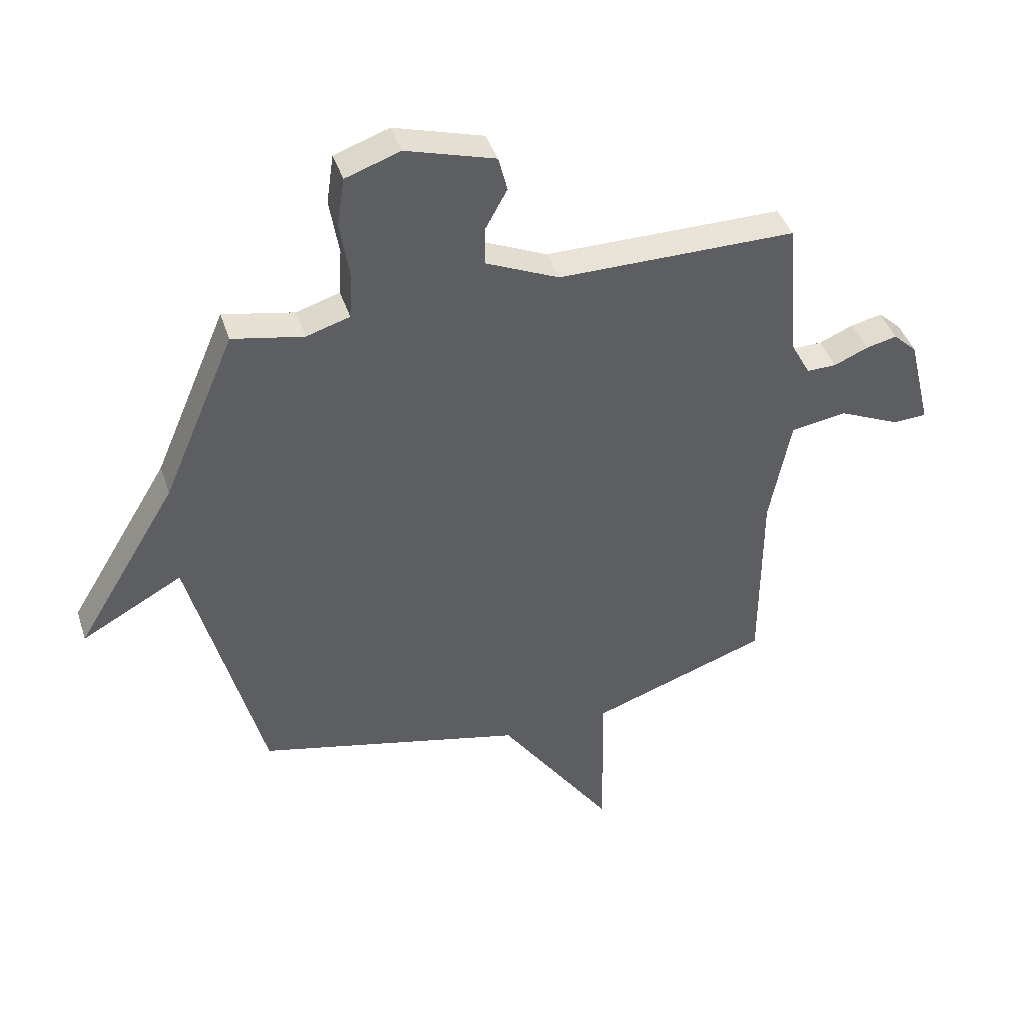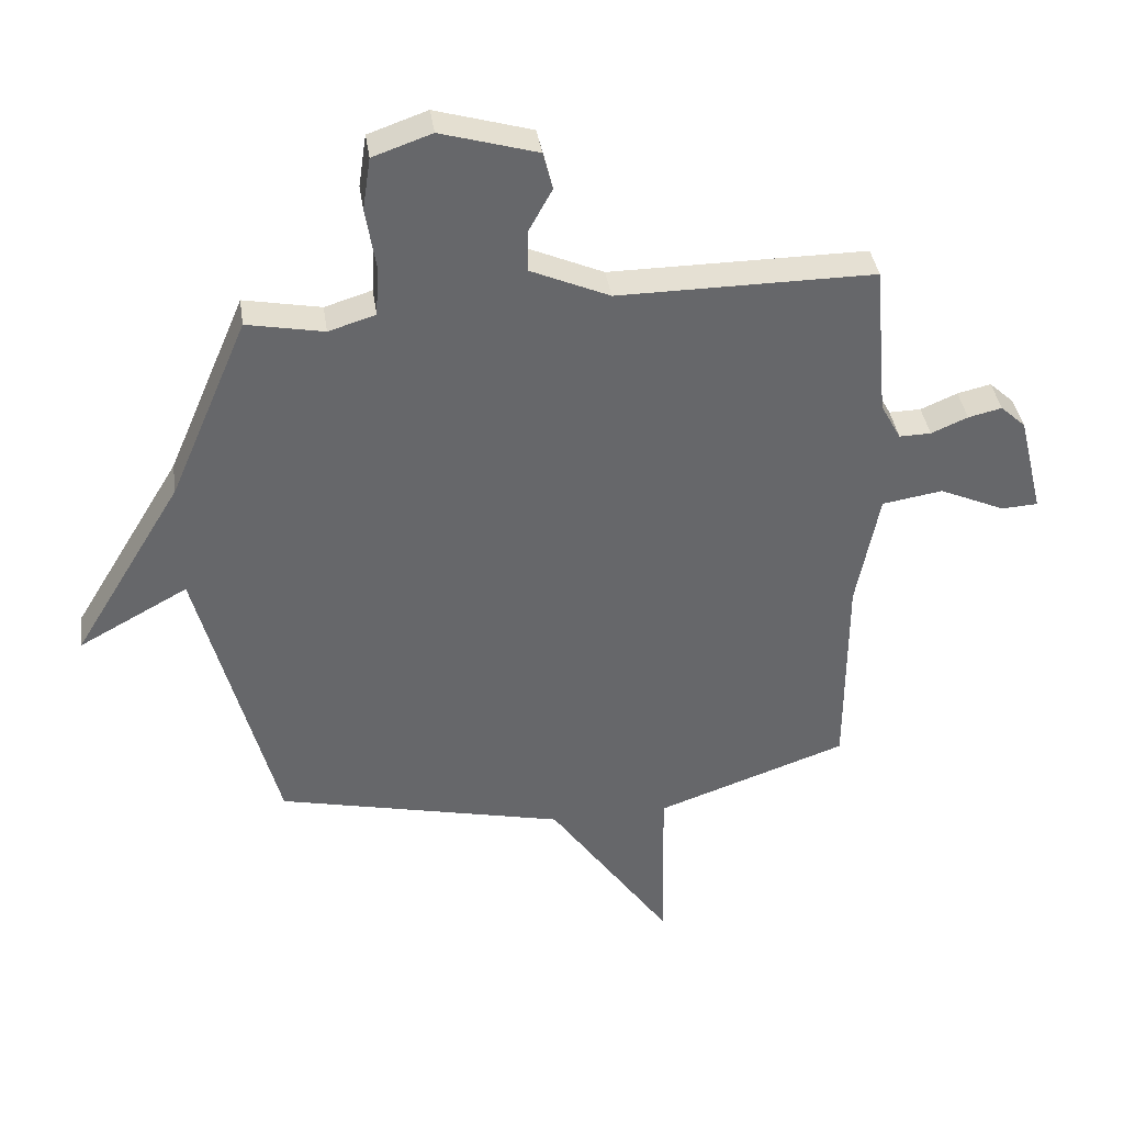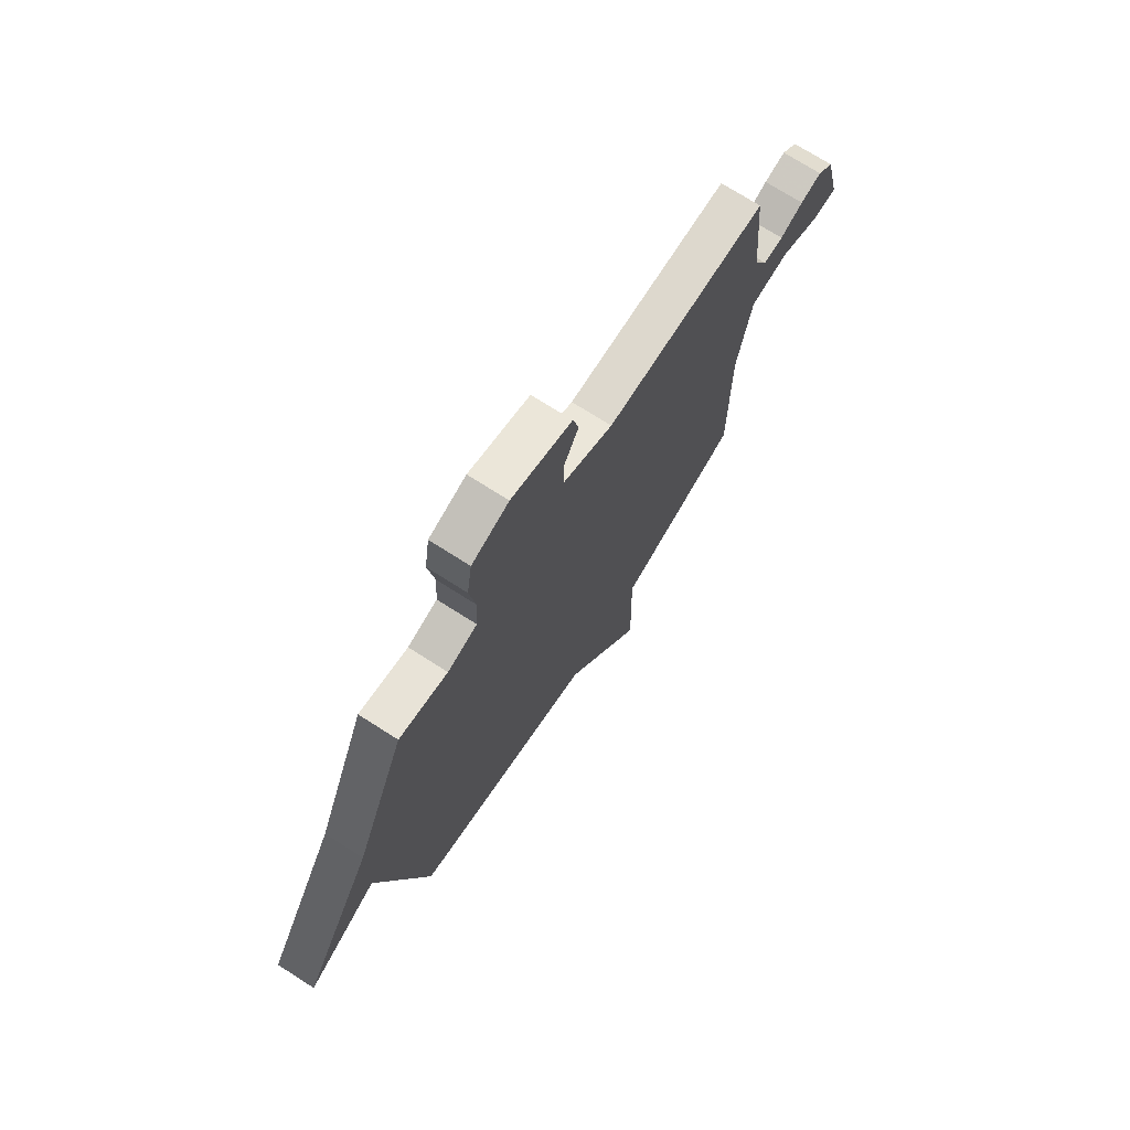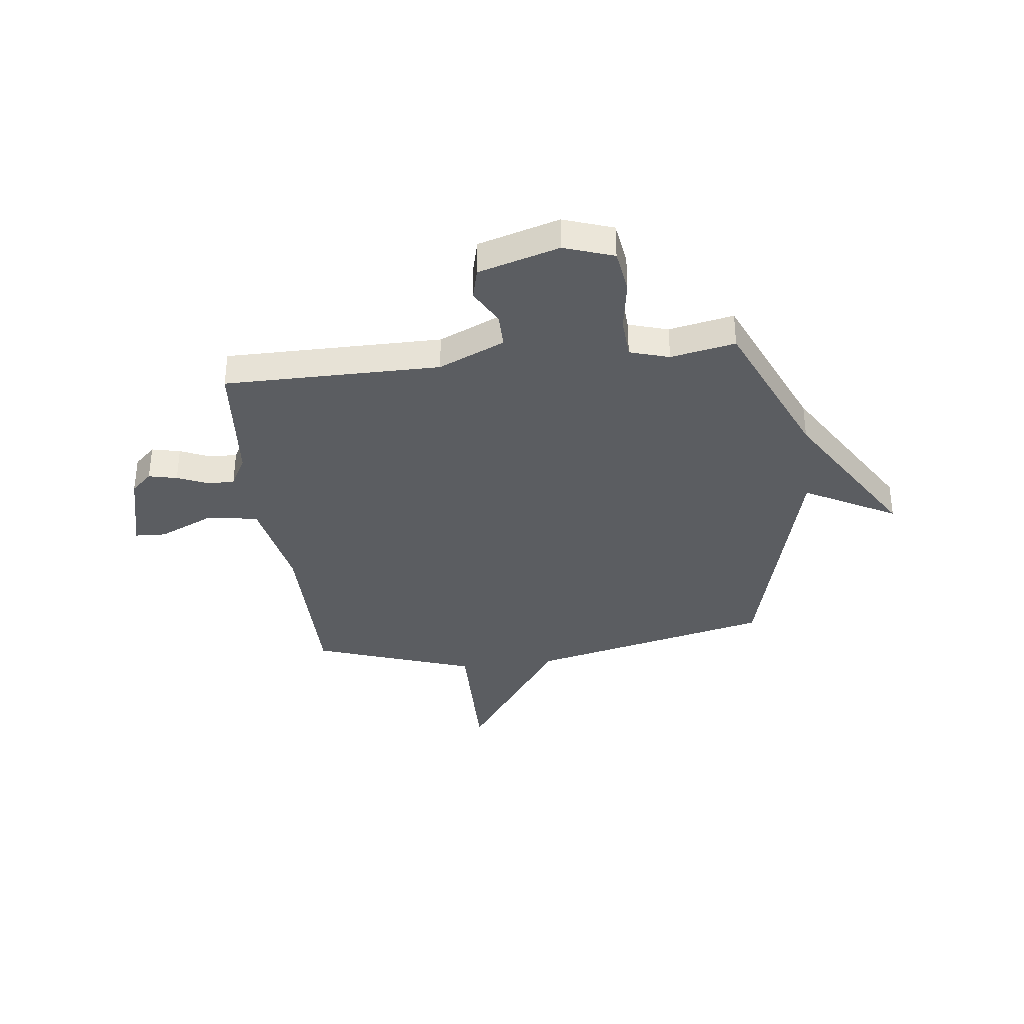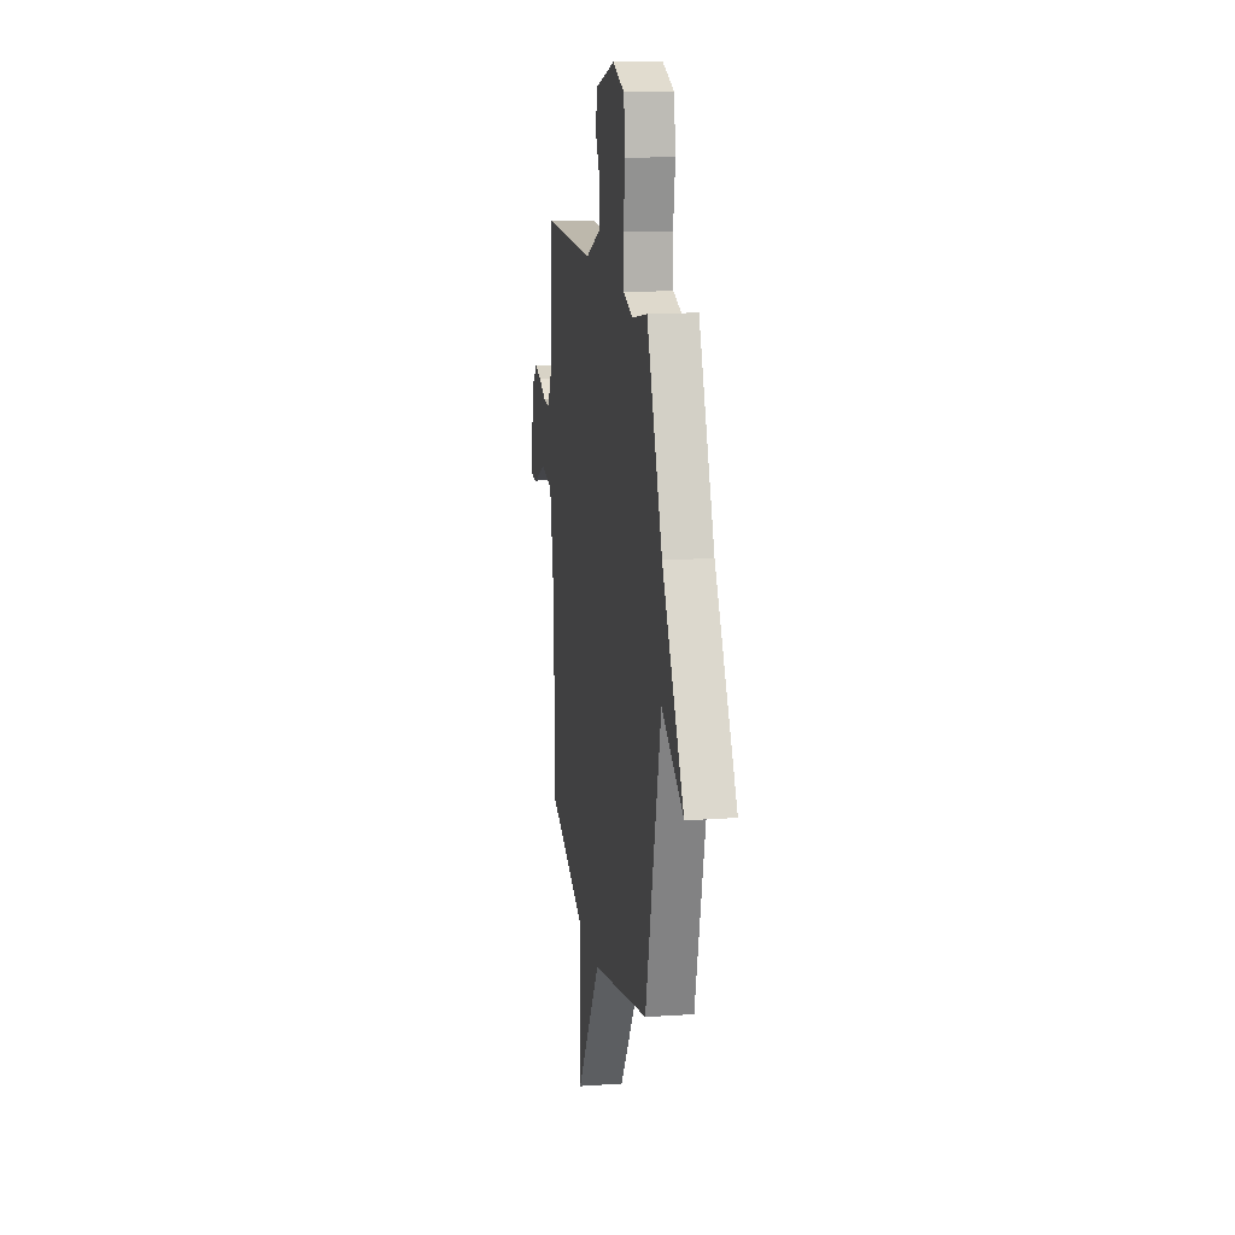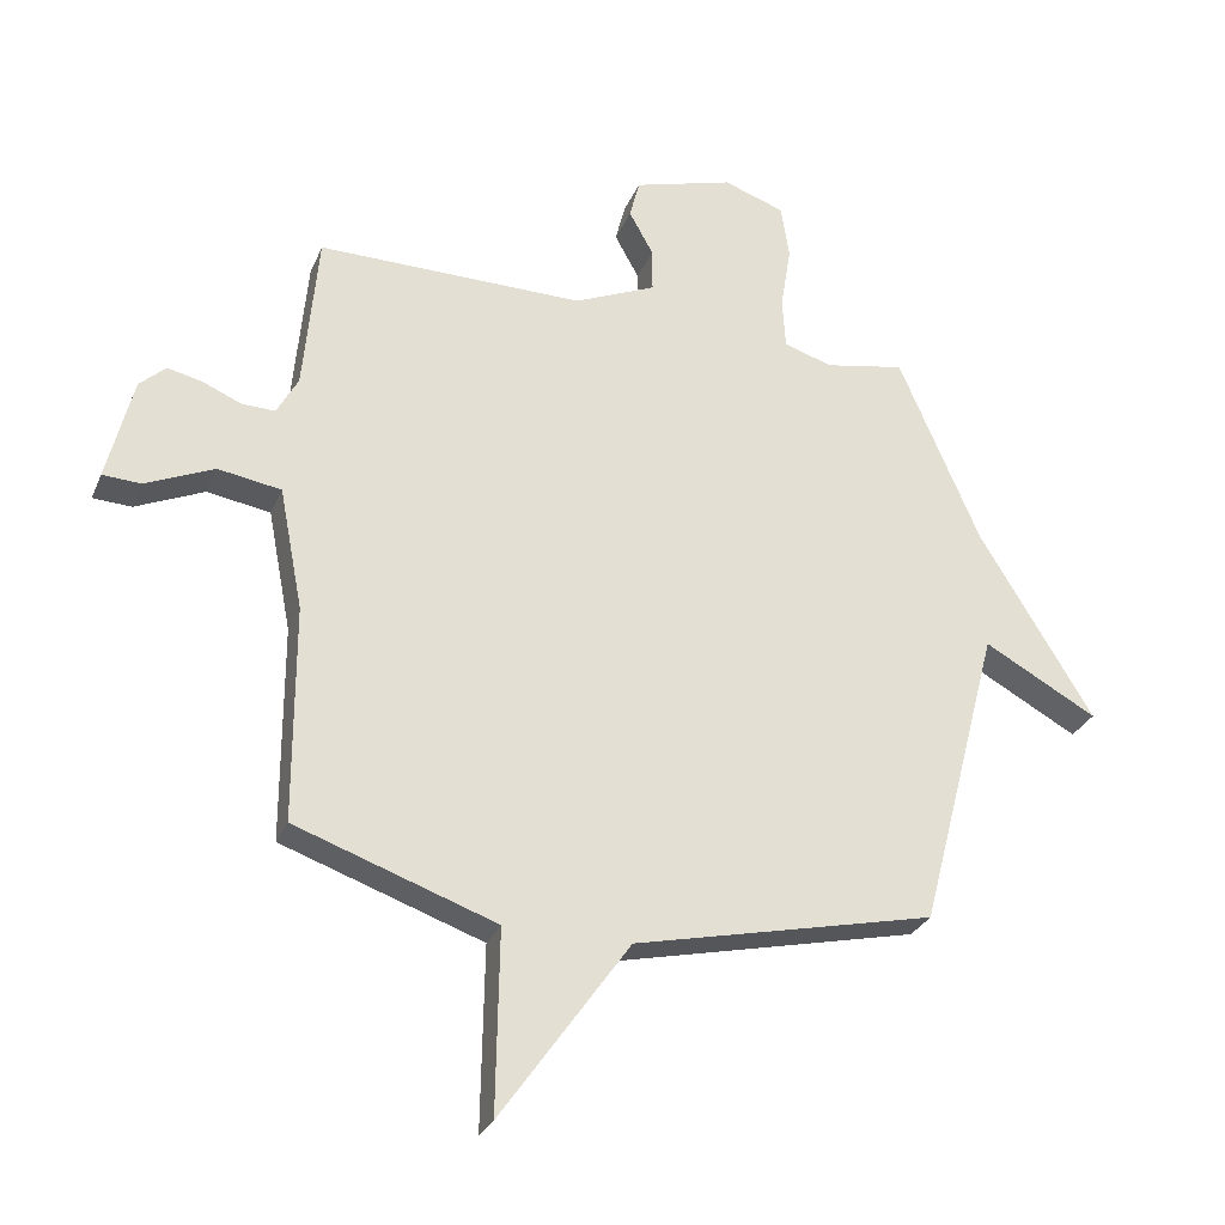
<metadata>
{"format":"obj","ext":"obj","renderer":"f3d","projection":"perspective","resolution":1024,"background":"white","views":[{"elev":41.9,"azim":162.6,"up":"+Z"},{"elev":38.3,"azim":171.7,"up":"+Z"},{"elev":72.2,"azim":122.6,"up":"+Z"},{"elev":-35.5,"azim":7.0,"up":"+Y"},{"elev":14.7,"azim":81.5,"up":"+Z"},{"elev":-29.1,"azim":-19.8,"up":"+Z"}]}
</metadata>
<code>
v 0.5 0.07 -0.5
v 0.019 0.07 -0.611
v -0.186 0.07 -0.903
v -0.181 0.07 -0.611
v -0.5 0.07 -0.5
v -0.501 0.07 -0.153
v -0.539 0.07 0.043
v -0.64 0.07 0.059
v -0.749 0.07 0.01
v -0.81 0.07 0.013
v -0.769 0.07 0.181
v -0.727 0.07 0.22
v -0.671 0.07 0.207
v -0.61 0.07 0.181
v -0.557 0.07 0.18
v -0.523 0.07 0.243
v -0.5 0.07 0.5
v -0.073 0.07 0.499
v 0.058 0.07 0.557
v 0.058 0.07 0.627
v 0.019 0.07 0.698
v 0.035 0.07 0.761
v 0.195 0.07 0.808
v 0.293 0.07 0.774
v 0.306 0.07 0.686
v 0.289 0.07 0.582
v 0.294 0.07 0.499
v 0.372 0.07 0.475
v 0.5 0.07 0.5
v 0.63 0.07 0.195
v 0.811 0.07 -0.104
v 0.63 0.07 -0.005
v 0.5 0 -0.5
v 0.019 0 -0.611
v -0.186 0 -0.903
v -0.181 0 -0.611
v -0.5 0 -0.5
v -0.501 0 -0.153
v -0.539 0 0.043
v -0.64 0 0.059
v -0.749 0 0.01
v -0.81 0 0.013
v -0.769 0 0.181
v -0.727 0 0.22
v -0.671 0 0.207
v -0.61 0 0.181
v -0.557 0 0.18
v -0.523 0 0.243
v -0.5 0 0.5
v -0.073 0 0.499
v 0.058 0 0.557
v 0.058 0 0.627
v 0.019 0 0.698
v 0.035 0 0.761
v 0.195 0 0.808
v 0.293 0 0.774
v 0.306 0 0.686
v 0.289 0 0.582
v 0.294 0 0.499
v 0.372 0 0.475
v 0.5 0 0.5
v 0.63 0 0.195
v 0.811 0 -0.104
v 0.63 0 -0.005
f 30 31 32
f 32 1 2
f 30 32 2
f 29 30 2
f 28 29 2
f 2 3 4
f 28 2 4
f 27 28 4
f 4 5 6
f 27 4 6
f 26 27 6
f 24 25 26
f 23 24 26
f 22 23 26
f 21 22 26
f 20 21 26
f 19 20 26
f 26 6 7
f 19 26 7
f 18 19 7
f 16 17 18 7
f 15 16 7
f 14 15 7 8
f 12 13 14
f 11 12 14
f 10 11 14
f 9 10 14
f 8 9 14
f 64 63 62
f 34 33 64
f 34 64 62
f 34 62 61
f 34 61 60
f 36 35 34
f 36 34 60
f 36 60 59
f 38 37 36
f 38 36 59
f 38 59 58
f 58 57 56
f 58 56 55
f 58 55 54
f 58 54 53
f 58 53 52
f 58 52 51
f 39 38 58
f 39 58 51
f 39 51 50
f 39 50 49 48
f 39 48 47
f 40 39 47 46
f 46 45 44
f 46 44 43
f 46 43 42
f 46 42 41
f 46 41 40
f 1 33 34 2
f 2 34 35 3
f 3 35 36 4
f 4 36 37 5
f 5 37 38 6
f 6 38 39 7
f 7 39 40 8
f 8 40 41 9
f 9 41 42 10
f 10 42 43 11
f 11 43 44 12
f 12 44 45 13
f 13 45 46 14
f 14 46 47 15
f 15 47 48 16
f 16 48 49 17
f 17 49 50 18
f 18 50 51 19
f 19 51 52 20
f 20 52 53 21
f 21 53 54 22
f 22 54 55 23
f 23 55 56 24
f 24 56 57 25
f 25 57 58 26
f 26 58 59 27
f 27 59 60 28
f 28 60 61 29
f 29 61 62 30
f 30 62 63 31
f 31 63 64 32
f 32 64 33 1

</code>
